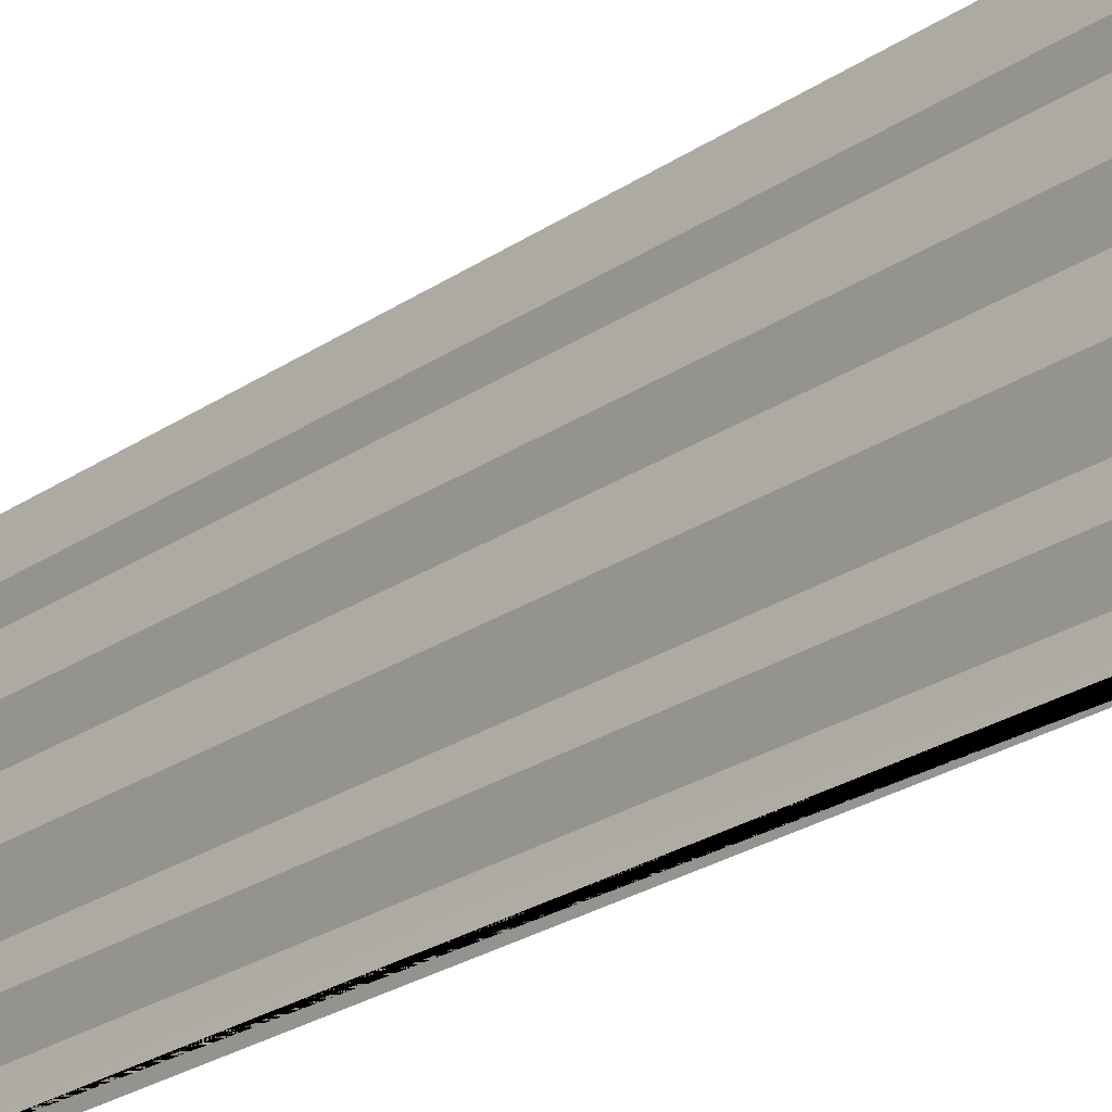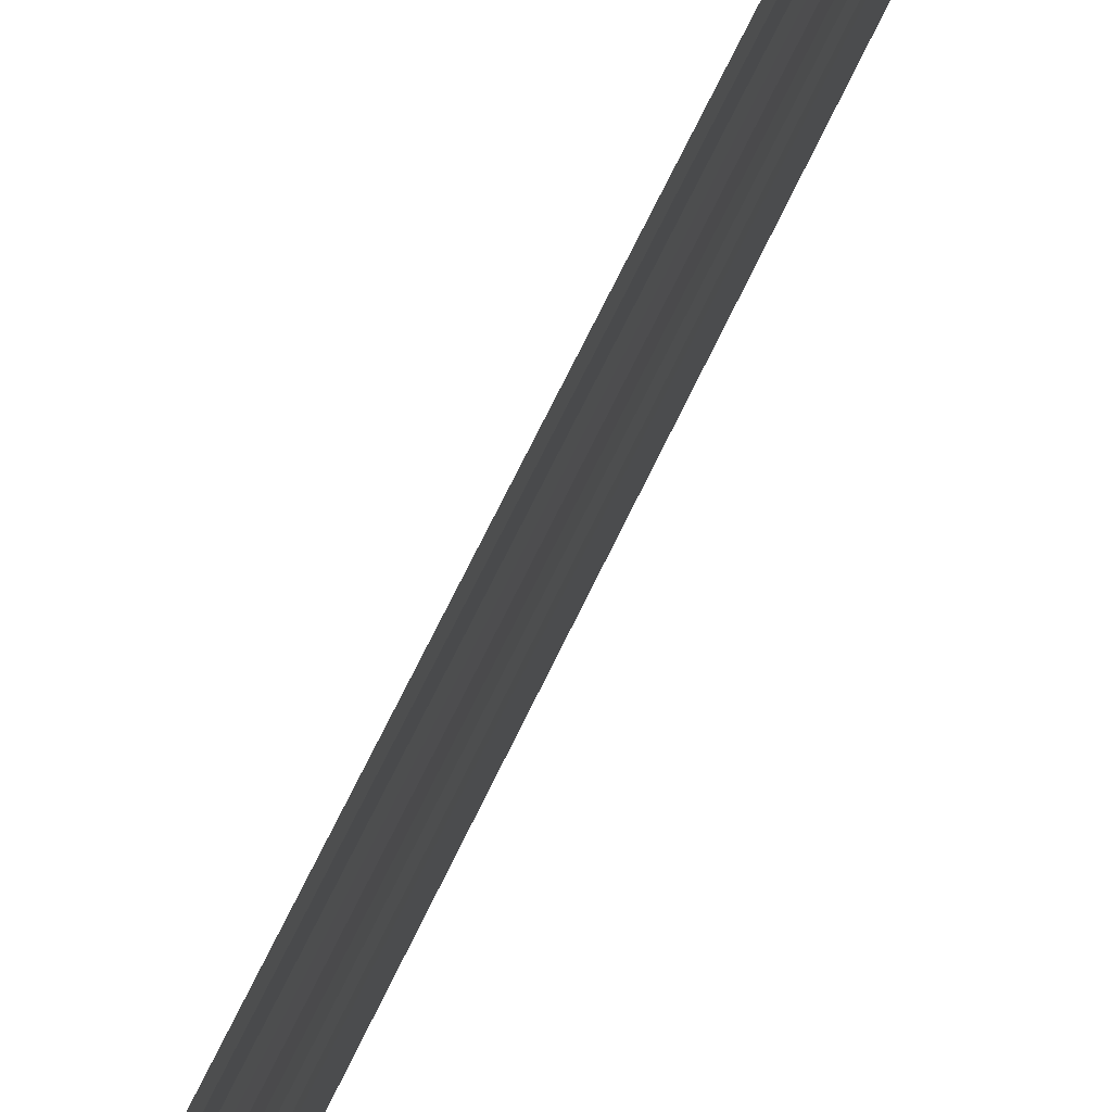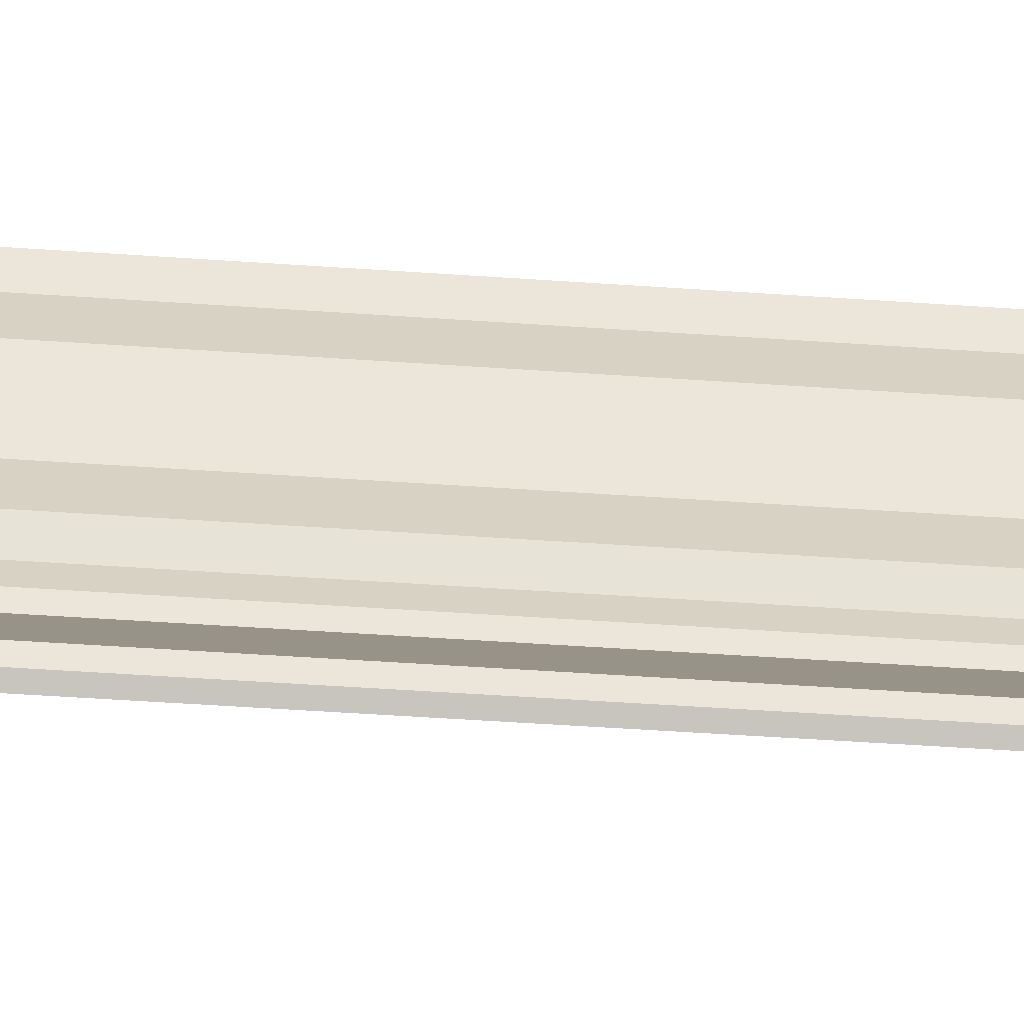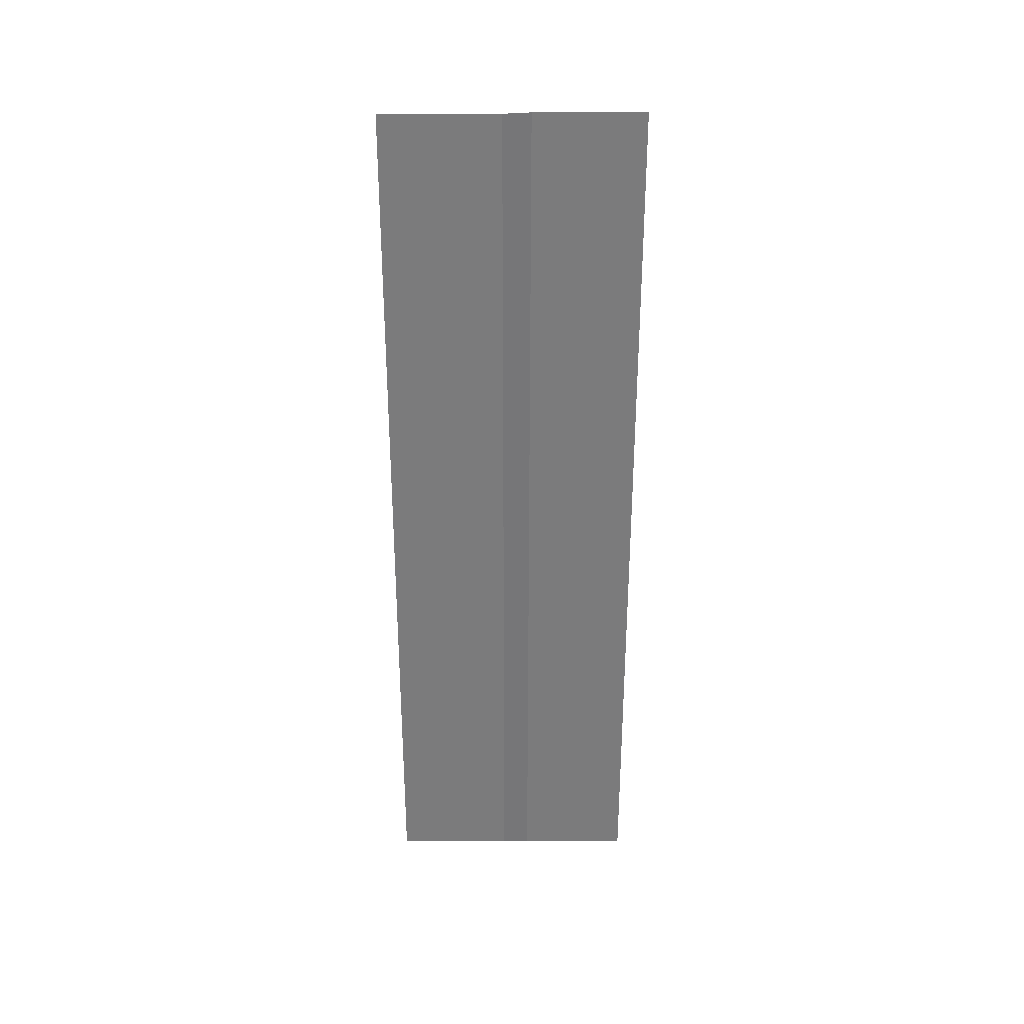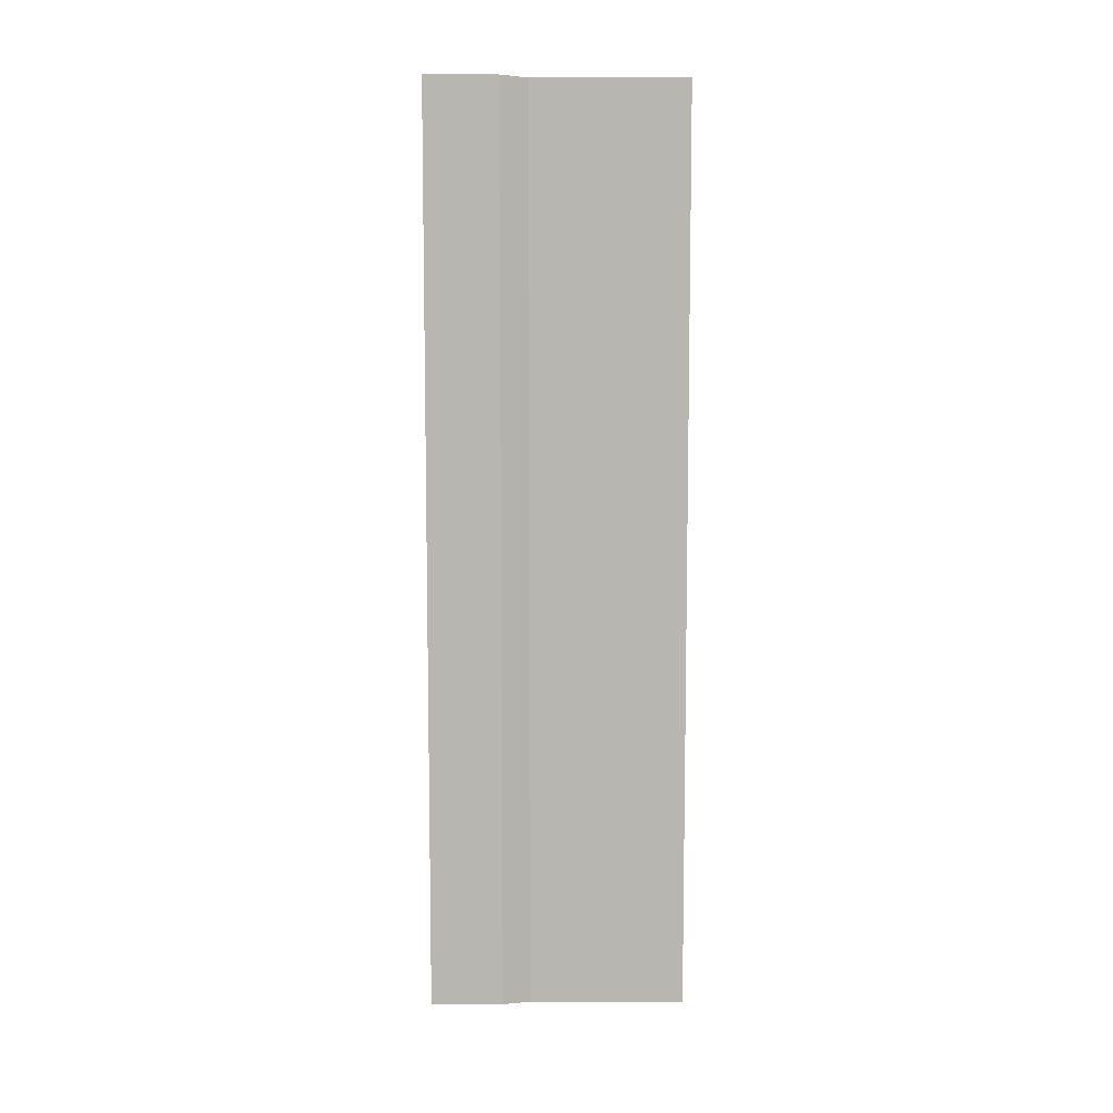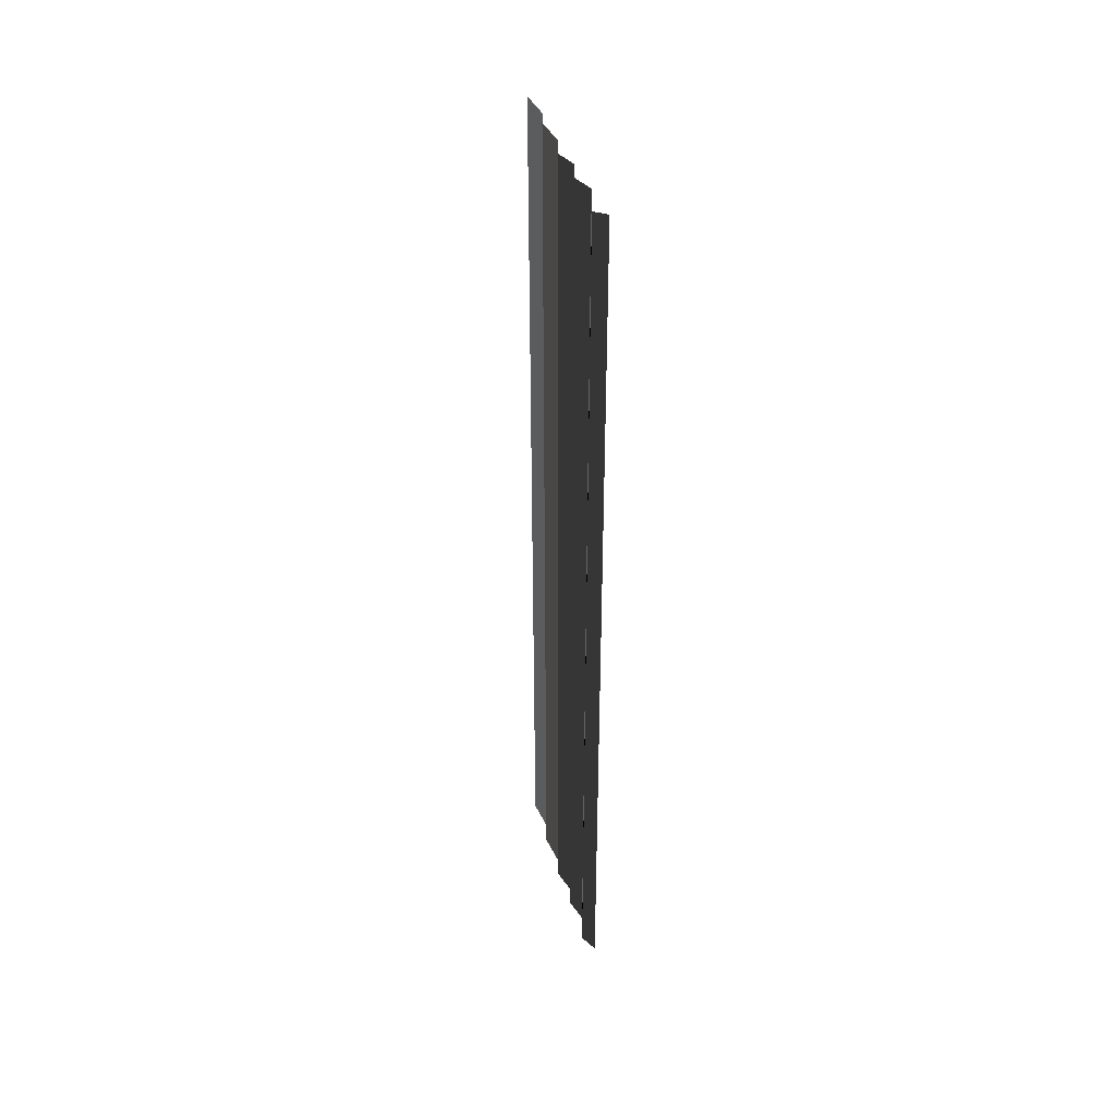
<metadata>
{"format":"obj","ext":"obj","renderer":"f3d","projection":"perspective","resolution":1024,"background":"white","views":[{"elev":-23.5,"azim":138.9,"up":"+Z"},{"elev":70.5,"azim":26.3,"up":"+Z"},{"elev":-49.8,"azim":-94.5,"up":"+Z"},{"elev":31.8,"azim":-88.9,"up":"+Y"},{"elev":8.6,"azim":-94.0,"up":"+Y"},{"elev":40.3,"azim":163.6,"up":"+Y"}]}
</metadata>
<code>
o 4398
v 2209 1883 17.86
v 2209 1883 17.86
v 2209 1883 17.86
v 2209 1883 17.86
v 2209 1883 17.86
v 2209 1883 17.86
v 2209 1883 17.86
v 2209 1883 17.86
v 2209 1883 17.86
v 2209 1883 17.86
v 2209 1883 17.86
v 2209 1883 17.86
v 2209 1883 17.86
v 2209 1883 17.86
v 2209 1883 17.86
v 2209 1883 17.86
v 2209 1883 17.86
v 2209 1883 17.86
v 2209 1883 17.86
v 2209 1883 17.86
v 2209 1883 17.86
v 2209 1883 17.86
v 2209 1883 17.86
v 2209 1883 17.86
v 2209 1883 17.86
v 2209 1883 17.86
v 2209 1883 17.86
v 2209 1883 17.86
v 2209 1883 17.86
v 2209 1883 17.86
v 2209 1883 17.86
v 2209 1883 17.86
v 2209 1883 17.86
v 2209 1883 17.86
v 2209 1883 17.86
v 2209 1883 17.86
v 2209 1883 17.86
v 2209 1883 17.86
v 2209 1883 17.86
v 2209 1883 17.86
v 2209 1883 17.86
v 2209 1883 17.86
v 2209 1883 17.86
v 2209 1883 17.86
v 2209 1883 17.86
v 2209 1883 17.86
v 2209 1883 17.86
v 2209 1883 17.86
v 2209 1883 17.86
v 2209 1883 17.86
v 2209 1883 17.86
v 2209 1883 17.86
v 2209 1883 17.86
v 2209 1883 17.86
v 2209 1883 17.86
v 2209 1883 17.86
v 2209 1883 17.86
v 2209 1883 17.86
v 2209 1883 17.86
v 2209 1883 17.86
v 2209 1883 17.86
v 2209 1883 17.86
v 2209 1883 17.86
v 2209 1883 17.86
v 2209 1883 17.86
v 2209 1883 17.86
v 2209 1883 17.86
v 2209 1883 17.86
v 2209 1883 17.86
v 2209 1883 17.86
v 2209 1883 17.86
v 2209 1883 17.86
v 2209 1883 17.86
v 2209 1883 17.86
v 2209 1883 17.86
v 2209 1883 17.86
v 2209 1883 17.86
v 2209 1883 17.86
v 2209 1883 17.86
v 2209 1883 17.86
v 2209 1883 17.86
v 2209 1883 17.86
v 2209 1883 17.86
v 2209 1883 17.86
v 2209 1883 17.86
v 2209 1883 17.86
v 2209 1883 17.86
v 2209 1883 17.86
v 2209 1883 17.86
v 2209 1883 17.86
v 2209 1883 17.86
v 2209 1883 17.86
v 2209 1883 17.86
v 2209 1883 17.86
v 2209 1883 17.86
v 2209 1883 17.86
v 2209 1883 17.86
v 2209 1883 17.86
v 2209 1883 17.86
v 2209 1883 17.86
v 2209 1883 17.86
v 2209 1883 17.86
v 2209 1883 17.86
v 2209 1883 17.86
v 2209 1883 17.86
v 2209 1883 17.86
v 2209 1883 17.86
v 2209 1883 17.86
v 2209 1883 17.86
v 2209 1883 17.86
v 2209 1883 17.86
v 2209 1883 17.86
v 2209 1883 17.86
v 2209 1883 17.86
f 1 2 3
f 3 4 5
f 6 7 8
f 8 9 10
f 11 12 13
f 13 14 15
f 16 17 18
f 18 19 20
f 21 22 23
f 23 24 25
f 26 27 28
f 28 29 30
f 31 32 33
f 33 34 35
f 36 37 38
f 38 39 40
f 41 42 43
f 43 44 45
f 46 47 48
f 48 49 50
f 51 52 53
f 53 54 55
f 56 57 58
f 58 59 60
f 61 62 63
f 64 62 63
f 65 66 63
f 67 62 68
f 61 69 70
f 70 71 72
f 67 73 74
f 74 75 76
f 77 78 79
f 79 80 81
f 82 83 84
f 84 85 86
f 87 88 89
f 89 90 91
f 92 93 94
f 94 95 96
f 97 98 99
f 99 100 101
f 102 103 104
f 104 105 106
f 107 108 109
f 110 108 109
f 111 108 112
f 113 114 109

</code>
